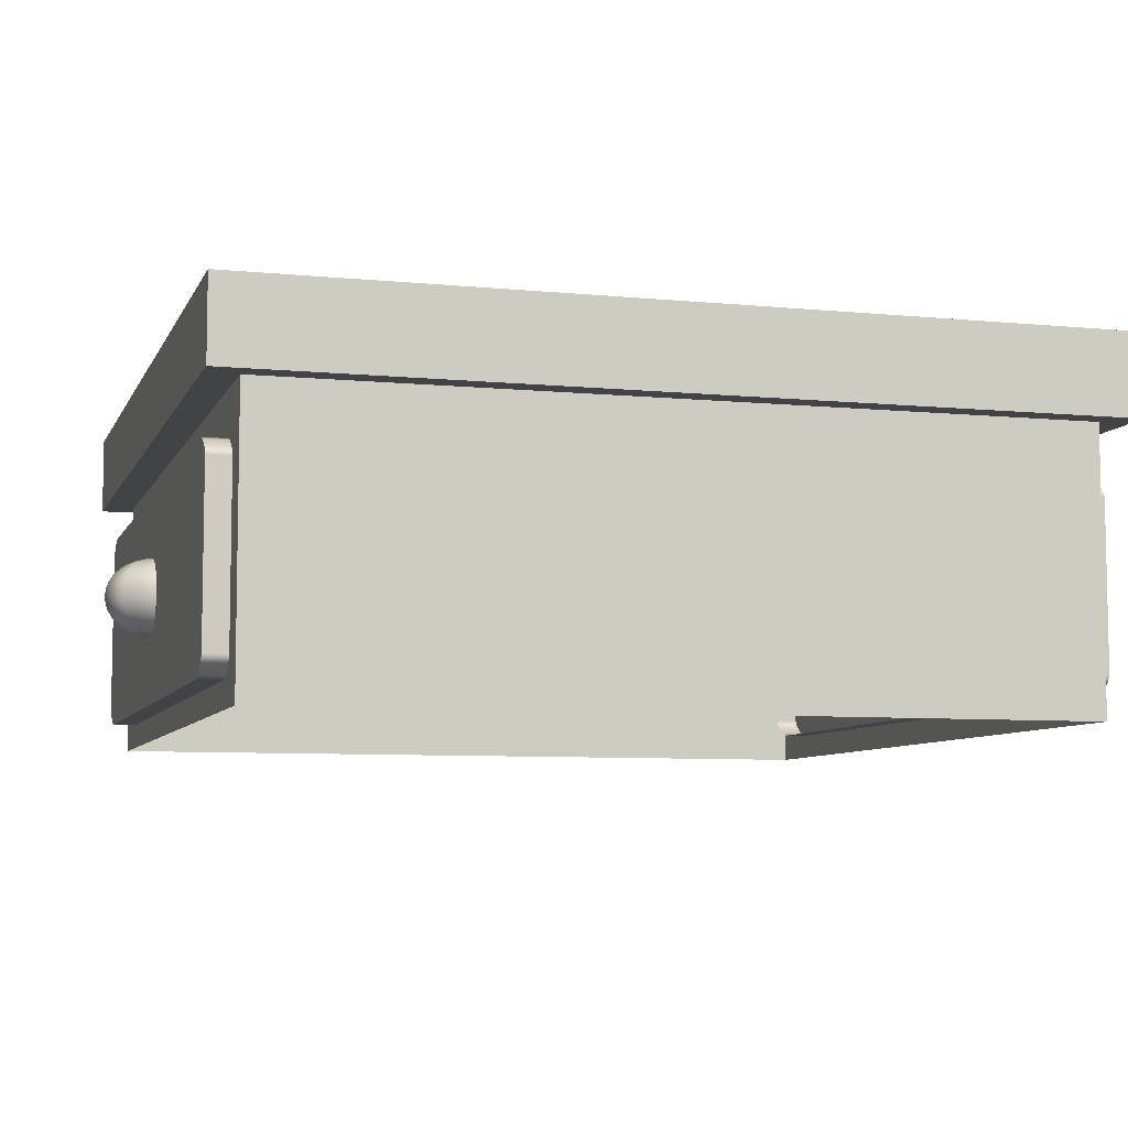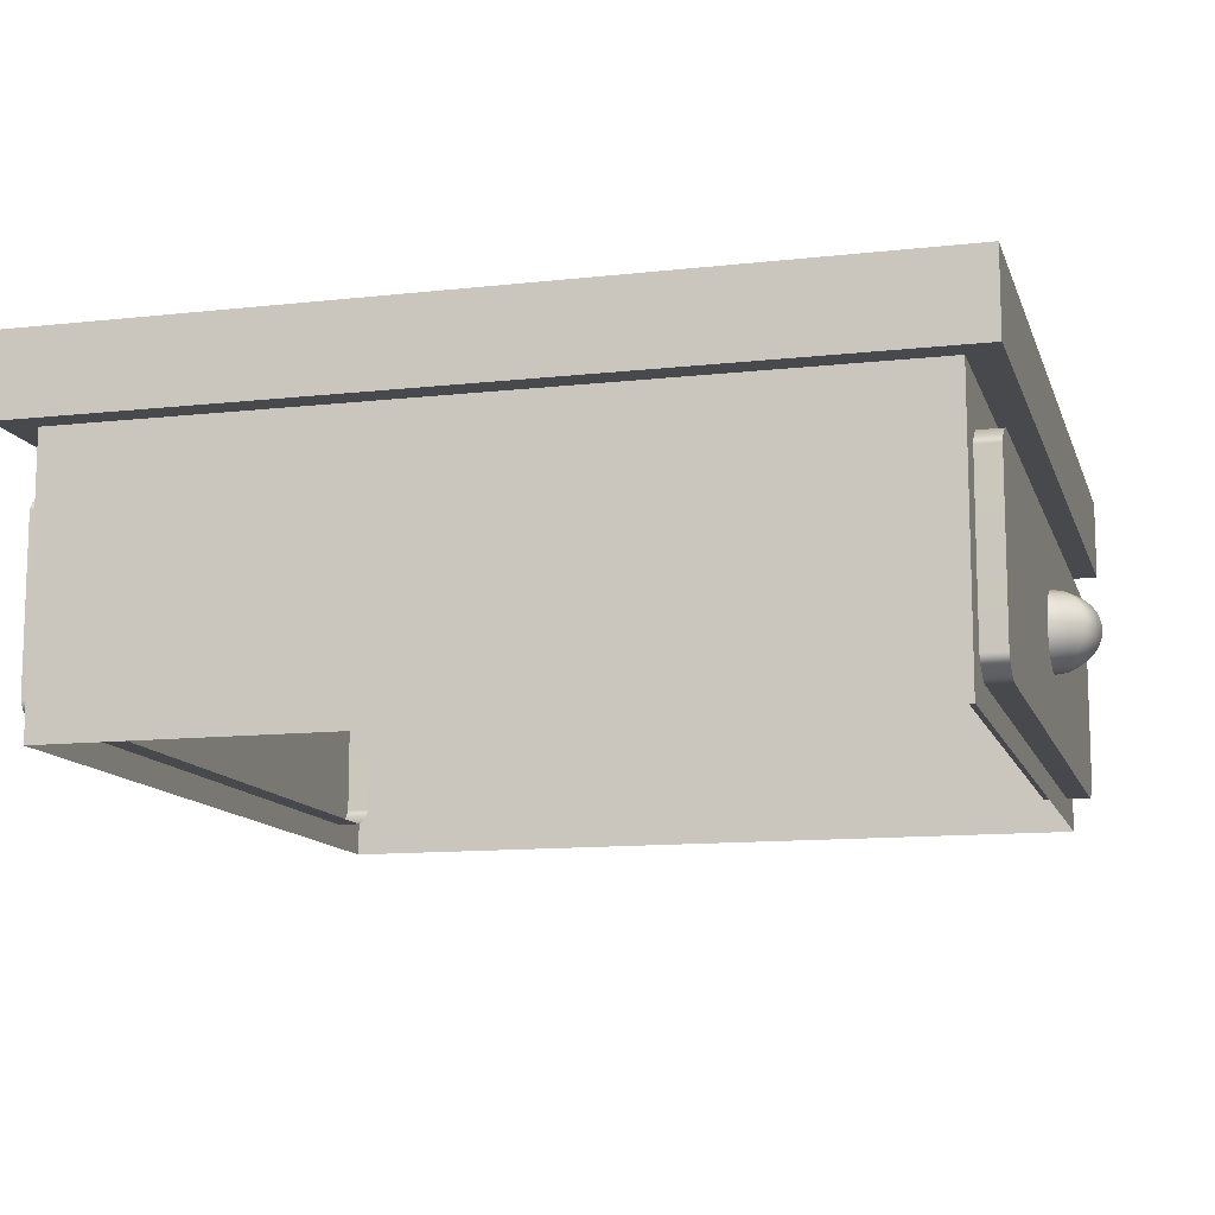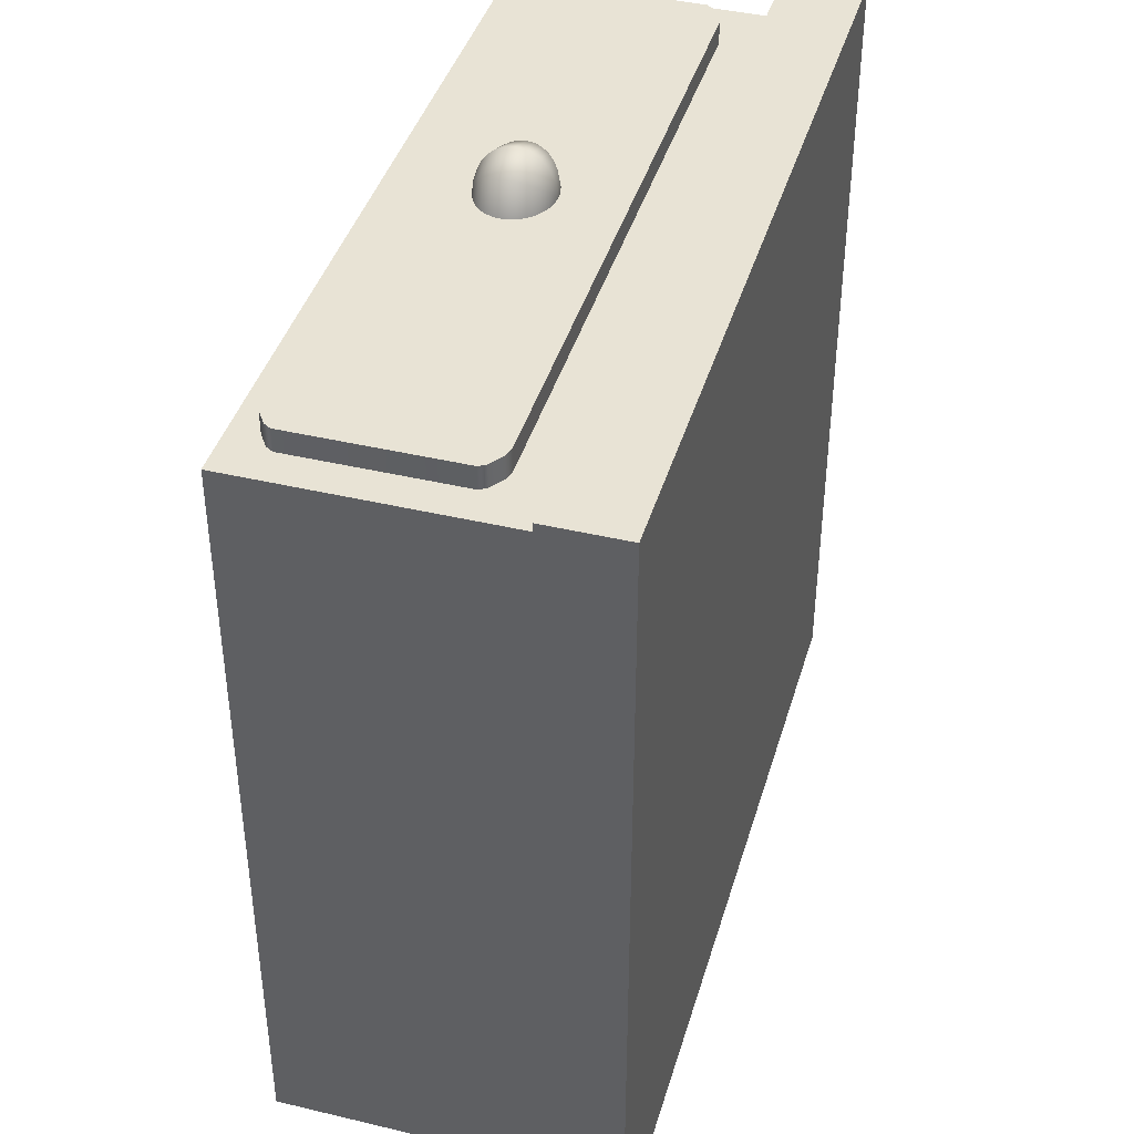
<metadata>
{"format":"obj","ext":"obj","renderer":"f3d","projection":"perspective","resolution":1024,"background":"white","views":[{"elev":-7.1,"azim":73.9,"up":"+Y"},{"elev":-12.0,"azim":-75.0,"up":"+Y"},{"elev":41.3,"azim":106.1,"up":"+Z"}]}
</metadata>
<code>
g CounterTop_Isolated
v -0.6 0.5 0.45
v -0.6 0.5 -0.6
v 0.6 0.5 -0.6
v 0.6 0.5 0.45
v -0.6 0.5 0.6
v 0.6 0.5 0.6
v -0.6 0.5 -0.6
v -0.6 0.3863 -0.6
v 0.6 0.3863 -0.6
v 0.6 0.5 -0.6
v 0.6 0.5 0.45
v 0.6 0.5 -0.6
v 0.6 0.3863 -0.6
v 0.6 0.3863 0.45
v 0.6 0.3863 0.6
v 0.6 0.5 0.6
v -0.6 0.3863 -0.6
v -0.6 0.5 -0.6
v -0.6 0.5 0.45
v -0.6 0.3863 0.45
v -0.6 0.3863 0.6
v -0.6 0.5 0.6
v -0.6 0.3863 0.45
v -0.6 0.3863 0.6
v 0.6 0.3863 0.6
v 0.6 0.3863 0.45
v 0.6 0.3863 -0.6
v -0.6 0.3863 -0.6
v -0.5633 -0 0.5553
v -0.5633 0.4772 0.5553
v 0.5633 0.4772 0.5553
v 0.5633 -0 0.5553
v -0.5633 0.4772 -0.5553
v -0.5633 -0 -0.5553
v 0.5633 -0 -0.5553
v 0.5633 0.4772 -0.5553
v 0.5633 -0 0.5553
v 0.5633 0.4772 0.5553
v 0.5633 0.4772 -0.5553
v 0.5633 -0 -0.5553
v -0.5633 -0 -0.5553
v -0.5633 0.4772 -0.5553
v -0.5633 0.4772 0.5553
v -0.5633 -0 0.5553
v -0.4733 0.3258 -0.5878
v 0.4733 0.3258 -0.5878
v 0.4733 0.3258 -0.5223
v -0.4733 0.3258 -0.5223
v -0.4883 0.3215 -0.5223
v -0.4883 0.3215 -0.5878
v -0.507 0.3086 -0.5878
v -0.507 0.3086 -0.5223
v 0.4883 0.3215 -0.5878
v 0.4883 0.3215 -0.5223
v 0.507 0.3086 -0.5223
v 0.507 0.3086 -0.5878
v -0.4733 0.03607 -0.5223
v 0.4733 0.03607 -0.5223
v 0.4733 0.03607 -0.5878
v -0.4733 0.03607 -0.5878
v -0.4883 0.04036 -0.5878
v -0.4883 0.04036 -0.5223
v -0.507 0.05322 -0.5223
v -0.507 0.05322 -0.5878
v 0.4883 0.04036 -0.5223
v 0.4883 0.04036 -0.5878
v 0.507 0.05322 -0.5878
v 0.507 0.05322 -0.5223
v 0.5132 0.06357 -0.5223
v 0.5132 0.2983 -0.5223
v 0.5132 0.2983 -0.5878
v 0.5132 0.06357 -0.5878
v 0.507 0.3086 -0.5223
v 0.507 0.3086 -0.5878
v 0.507 0.05322 -0.5878
v 0.507 0.05322 -0.5223
v -0.5132 0.06357 -0.5878
v -0.5132 0.2983 -0.5878
v -0.5132 0.2983 -0.5223
v -0.5132 0.06357 -0.5223
v -0.507 0.3086 -0.5878
v -0.507 0.3086 -0.5223
v -0.507 0.05322 -0.5223
v -0.507 0.05322 -0.5878
v 0.507 0.05322 -0.5878
v 0.5132 0.06357 -0.5878
v 0.5132 0.2983 -0.5878
v 0.507 0.3086 -0.5878
v 0.4883 0.04036 -0.5878
v 0.4883 0.3215 -0.5878
v 0.4733 0.03607 -0.5878
v 0.4733 0.3258 -0.5878
v -0.4733 0.03607 -0.5878
v -0.4733 0.3258 -0.5878
v -0.4883 0.04036 -0.5878
v -0.4883 0.3215 -0.5878
v -0.507 0.05322 -0.5878
v -0.507 0.3086 -0.5878
v -0.5132 0.06357 -0.5878
v -0.5132 0.2983 -0.5878
v 0.01604 0.1312 -0.5949
v 0.02459 0.1342 -0.6034
v 0.007151 0.1342 -0.6106
v 0.007151 0.1312 -0.5985
v -0.01029 0.1342 -0.6034
v -0.001738 0.1312 -0.5949
v -0.01751 0.1342 -0.586
v -0.00542 0.1312 -0.586
v 0.01972 0.1312 -0.586
v 0.03181 0.1342 -0.586
v 0.007151 0.1392 -0.6218
v 0.03247 0.1392 -0.6113
v -0.01816 0.1392 -0.6113
v -0.02865 0.1392 -0.586
v 0.04295 0.1392 -0.586
v 0.007151 0.1459 -0.6315
v 0.03937 0.1459 -0.6182
v -0.02507 0.1459 -0.6182
v -0.03841 0.1459 -0.586
v 0.007151 0.154 -0.6396
v 0.04504 0.154 -0.6239
v -0.03074 0.154 -0.6239
v -0.04643 0.154 -0.586
v 0.007151 0.1633 -0.6455
v 0.04925 0.1633 -0.6281
v -0.03495 0.1633 -0.6281
v -0.05238 0.1633 -0.586
v -0.03754 0.1734 -0.6307
v 0.007151 0.1734 -0.6492
v 0.04295 0.1392 -0.586
v 0.05272 0.1459 -0.586
v 0.03937 0.1459 -0.6182
v 0.03247 0.1392 -0.6113
v 0.04504 0.154 -0.6239
v 0.06073 0.154 -0.586
v 0.04925 0.1633 -0.6281
v 0.06669 0.1633 -0.586
v 0.05184 0.1734 -0.6307
v 0.007151 0.1734 -0.6492
v 0.007151 0.1633 -0.6455
v 0.07035 0.1734 -0.586
v 0.007151 0.1838 -0.6504
v 0.05272 0.1838 -0.6315
v 0.07159 0.1838 -0.586
v 0.05184 0.1943 -0.6307
v 0.07035 0.1943 -0.586
v 0.04925 0.2044 -0.6281
v -0.03495 0.1633 -0.6281
v -0.03754 0.1734 -0.6307
v -0.05605 0.1734 -0.586
v -0.05238 0.1633 -0.586
v -0.05729 0.1838 -0.586
v -0.03841 0.1838 -0.6315
v -0.05605 0.1943 -0.586
v -0.03754 0.1943 -0.6307
v -0.05238 0.2044 -0.586
v -0.03495 0.2044 -0.6281
v -0.04643 0.2137 -0.586
v -0.03074 0.2137 -0.6239
v 0.007151 0.2044 -0.6455
v 0.007151 0.1943 -0.6492
v -0.03841 0.2218 -0.586
v -0.02507 0.2218 -0.6182
v 0.007151 0.1734 -0.6492
v 0.007151 0.1838 -0.6504
v -0.03841 0.1838 -0.6315
v -0.03754 0.1734 -0.6307
v -0.03754 0.1943 -0.6307
v 0.007151 0.1943 -0.6492
v 0.05272 0.1838 -0.6315
v 0.05184 0.1943 -0.6307
v 0.007151 0.2044 -0.6455
v 0.04925 0.2044 -0.6281
v -0.03495 0.2044 -0.6281
v 0.007151 0.2137 -0.6396
v 0.04504 0.2137 -0.6239
v -0.03074 0.2137 -0.6239
v 0.06669 0.2044 -0.586
v 0.07035 0.1943 -0.586
v 0.06073 0.2137 -0.586
v 0.007151 0.2218 -0.6315
v 0.03937 0.2218 -0.6182
v -0.02507 0.2218 -0.6182
v 0.05272 0.2218 -0.586
v 0.007151 0.2285 -0.6218
v 0.03247 0.2285 -0.6113
v -0.01816 0.2285 -0.6113
v -0.02865 0.2285 -0.586
v -0.03841 0.2218 -0.586
v 0.04295 0.2285 -0.586
v 0.007151 0.2334 -0.6106
v 0.02459 0.2334 -0.6034
v -0.01029 0.2334 -0.6034
v -0.01751 0.2334 -0.586
v 0.03181 0.2334 -0.586
v 0.007151 0.2365 -0.5985
v 0.01604 0.2365 -0.5949
v -0.001738 0.2365 -0.5949
v -0.00542 0.2365 -0.586
v 0.01972 0.2365 -0.586
v 0.007151 0.2375 -0.586
v 0.007151 0.2375 -0.586
v 0.007151 0.2375 -0.586
v 0.007151 0.2375 -0.586
v 0.007151 0.1301 -0.586
v 0.007151 0.1301 -0.586
v 0.007151 0.1301 -0.586
v 0.007151 0.1301 -0.586
v 0.6 0.3863 0.6
v -0.6 0.3863 0.6
v -0.6 0.5 0.6
v 0.6 0.5 0.6
v 0.4733 0.3258 0.5878
v -0.4733 0.3258 0.5878
v -0.4733 0.3258 0.5223
v 0.4733 0.3258 0.5223
v 0.4883 0.3215 0.5223
v 0.4883 0.3215 0.5878
v 0.507 0.3086 0.5878
v 0.507 0.3086 0.5223
v -0.4883 0.3215 0.5878
v -0.4883 0.3215 0.5223
v -0.507 0.3086 0.5223
v -0.507 0.3086 0.5878
v 0.4733 0.03607 0.5223
v -0.4733 0.03607 0.5223
v -0.4733 0.03607 0.5878
v 0.4733 0.03607 0.5878
v 0.4883 0.04036 0.5878
v 0.4883 0.04036 0.5223
v 0.507 0.05322 0.5223
v 0.507 0.05322 0.5878
v -0.4883 0.04036 0.5223
v -0.4883 0.04036 0.5878
v -0.507 0.05322 0.5878
v -0.507 0.05322 0.5223
v -0.5132 0.06357 0.5223
v -0.5132 0.2983 0.5223
v -0.5132 0.2983 0.5878
v -0.5132 0.06357 0.5878
v -0.507 0.3086 0.5223
v -0.507 0.3086 0.5878
v -0.507 0.05322 0.5878
v -0.507 0.05322 0.5223
v 0.5132 0.06357 0.5878
v 0.5132 0.2983 0.5878
v 0.5132 0.2983 0.5223
v 0.5132 0.06357 0.5223
v 0.507 0.3086 0.5878
v 0.507 0.3086 0.5223
v 0.507 0.05322 0.5223
v 0.507 0.05322 0.5878
v 0.507 0.3086 0.5878
v 0.5132 0.2983 0.5878
v 0.5132 0.06357 0.5878
v 0.507 0.05322 0.5878
v 0.4883 0.3215 0.5878
v 0.4883 0.04036 0.5878
v 0.4733 0.3258 0.5878
v 0.4733 0.03607 0.5878
v -0.4733 0.3258 0.5878
v -0.4733 0.03607 0.5878
v -0.4883 0.3215 0.5878
v -0.4883 0.04036 0.5878
v -0.507 0.3086 0.5878
v -0.507 0.05322 0.5878
v -0.5132 0.2983 0.5878
v -0.5132 0.06357 0.5878
v -0.01604 0.1312 0.5949
v -0.02459 0.1342 0.6034
v -0.007151 0.1342 0.6106
v -0.007151 0.1312 0.5985
v 0.01029 0.1342 0.6034
v 0.001738 0.1312 0.5949
v 0.01751 0.1342 0.586
v 0.00542 0.1312 0.586
v -0.01972 0.1312 0.586
v -0.03181 0.1342 0.586
v -0.007151 0.1392 0.6218
v -0.03247 0.1392 0.6113
v 0.01816 0.1392 0.6113
v 0.02865 0.1392 0.586
v -0.04295 0.1392 0.586
v -0.007151 0.1459 0.6315
v -0.03937 0.1459 0.6182
v 0.02507 0.1459 0.6182
v 0.03841 0.1459 0.586
v -0.007151 0.154 0.6396
v -0.04504 0.154 0.6239
v 0.03074 0.154 0.6239
v 0.04643 0.154 0.586
v -0.007151 0.1633 0.6455
v -0.04925 0.1633 0.6281
v 0.03495 0.1633 0.6281
v 0.05238 0.1633 0.586
v 0.03754 0.1734 0.6307
v -0.007151 0.1734 0.6492
v -0.04295 0.1392 0.586
v -0.05272 0.1459 0.586
v -0.03937 0.1459 0.6182
v -0.03247 0.1392 0.6113
v -0.04504 0.154 0.6239
v -0.06073 0.154 0.586
v -0.04925 0.1633 0.6281
v -0.06669 0.1633 0.586
v -0.05184 0.1734 0.6307
v -0.007151 0.1734 0.6492
v -0.007151 0.1633 0.6455
v -0.07035 0.1734 0.586
v -0.007151 0.1838 0.6504
v -0.05272 0.1838 0.6315
v -0.07159 0.1838 0.586
v -0.05184 0.1943 0.6307
v -0.07035 0.1943 0.586
v -0.04925 0.2044 0.6281
v 0.03495 0.1633 0.6281
v 0.03754 0.1734 0.6307
v 0.05605 0.1734 0.586
v 0.05238 0.1633 0.586
v 0.05729 0.1838 0.586
v 0.03841 0.1838 0.6315
v 0.05605 0.1943 0.586
v 0.03754 0.1943 0.6307
v 0.05238 0.2044 0.586
v 0.03495 0.2044 0.6281
v 0.04643 0.2137 0.586
v 0.03074 0.2137 0.6239
v -0.007151 0.2044 0.6455
v -0.007151 0.1943 0.6492
v 0.03841 0.2218 0.586
v 0.02507 0.2218 0.6182
v -0.007151 0.1734 0.6492
v -0.007151 0.1838 0.6504
v 0.03841 0.1838 0.6315
v 0.03754 0.1734 0.6307
v 0.03754 0.1943 0.6307
v -0.007151 0.1943 0.6492
v -0.05272 0.1838 0.6315
v -0.05184 0.1943 0.6307
v -0.007151 0.2044 0.6455
v -0.04925 0.2044 0.6281
v 0.03495 0.2044 0.6281
v -0.007151 0.2137 0.6396
v -0.04504 0.2137 0.6239
v 0.03074 0.2137 0.6239
v -0.06669 0.2044 0.586
v -0.07035 0.1943 0.586
v -0.06073 0.2137 0.586
v -0.007151 0.2218 0.6315
v -0.03937 0.2218 0.6182
v 0.02507 0.2218 0.6182
v -0.05272 0.2218 0.586
v -0.007151 0.2285 0.6218
v -0.03247 0.2285 0.6113
v 0.01816 0.2285 0.6113
v 0.02865 0.2285 0.586
v 0.03841 0.2218 0.586
v -0.04295 0.2285 0.586
v -0.007151 0.2334 0.6106
v -0.02459 0.2334 0.6034
v 0.01029 0.2334 0.6034
v 0.01751 0.2334 0.586
v -0.03181 0.2334 0.586
v -0.007151 0.2365 0.5985
v -0.01604 0.2365 0.5949
v 0.001738 0.2365 0.5949
v 0.00542 0.2365 0.586
v -0.01972 0.2365 0.586
v -0.007151 0.2375 0.586
v -0.007151 0.2375 0.586
v -0.007151 0.2375 0.586
v -0.007151 0.2375 0.586
v -0.007151 0.1301 0.586
v -0.007151 0.1301 0.586
v -0.007151 0.1301 0.586
v -0.007151 0.1301 0.586
g CounterTop_Isolated_0
f -374 -375 -376
f -373 -374 -376
f -376 -372 -373
f -372 -371 -373
f -368 -369 -370
f -367 -368 -370
f -364 -365 -366
f -363 -364 -366
f -363 -366 -362
f -366 -361 -362
f -358 -359 -360
f -357 -358 -360
f -357 -356 -358
f -356 -355 -358
f -352 -353 -354
f -351 -352 -354
f -350 -351 -354
f -349 -350 -354
f -346 -347 -348
f -345 -346 -348
f -342 -343 -344
f -341 -342 -344
f -338 -339 -340
f -337 -338 -340
f -334 -335 -336
f -333 -334 -336
f -330 -331 -332
f -329 -330 -332
f -329 -332 -328
f -332 -327 -328
f -328 -327 -326
f -325 -328 -326
f -324 -331 -330
f -323 -324 -330
f -323 -322 -324
f -322 -321 -324
f -318 -319 -320
f -317 -318 -320
f -316 -317 -320
f -315 -316 -320
f -315 -314 -316
f -314 -313 -316
f -319 -318 -312
f -318 -311 -312
f -312 -311 -310
f -309 -312 -310
f -306 -307 -308
f -305 -306 -308
f -307 -306 -304
f -306 -303 -304
f -302 -305 -308
f -301 -302 -308
f -298 -299 -300
f -297 -298 -300
f -296 -299 -298
f -295 -296 -298
f -297 -300 -294
f -300 -293 -294
f -290 -291 -292
f -292 -289 -290
f -292 -288 -289
f -288 -287 -289
f -288 -286 -287
f -286 -285 -287
f -286 -284 -285
f -284 -283 -285
f -284 -282 -283
f -282 -281 -283
f -282 -280 -281
f -280 -279 -281
f -280 -278 -279
f -278 -277 -279
f -274 -275 -276
f -273 -274 -276
f -272 -274 -273
f -271 -272 -273
f -270 -272 -271
f -269 -270 -271
f -276 -275 -268
f -275 -267 -268
f -274 -266 -275
f -266 -265 -275
f -275 -265 -267
f -264 -266 -274
f -272 -264 -274
f -263 -264 -272
f -270 -263 -272
f -265 -262 -267
f -266 -261 -265
f -261 -260 -265
f -259 -261 -266
f -264 -259 -266
f -258 -259 -264
f -263 -258 -264
f -261 -257 -260
f -257 -256 -260
f -255 -257 -261
f -259 -255 -261
f -254 -255 -259
f -258 -254 -259
f -257 -253 -256
f -253 -252 -256
f -251 -253 -257
f -255 -251 -257
f -250 -251 -255
f -254 -250 -255
f -251 -249 -253
f -249 -248 -253
f -245 -246 -247
f -244 -245 -247
f -245 -243 -246
f -243 -242 -246
f -243 -241 -242
f -241 -240 -242
f -241 -239 -240
f -238 -239 -241
f -237 -238 -241
f -239 -236 -240
f -238 -235 -239
f -235 -234 -239
f -239 -234 -236
f -234 -233 -236
f -234 -232 -233
f -232 -231 -233
f -232 -230 -231
f -227 -228 -229
f -226 -227 -229
f -227 -225 -228
f -225 -224 -228
f -225 -223 -224
f -223 -222 -224
f -223 -221 -222
f -221 -220 -222
f -221 -219 -220
f -219 -218 -220
f -220 -218 -217
f -220 -217 -216
f -219 -215 -218
f -215 -214 -218
f -211 -212 -213
f -210 -211 -213
f -211 -209 -212
f -209 -208 -212
f -212 -208 -207
f -208 -206 -207
f -208 -205 -206
f -205 -204 -206
f -209 -203 -208
f -205 -202 -204
f -202 -201 -204
f -200 -202 -205
f -204 -201 -199
f -204 -199 -198
f -201 -197 -199
f -202 -196 -201
f -196 -195 -201
f -201 -195 -197
f -194 -196 -202
f -200 -194 -202
f -195 -193 -197
f -196 -192 -195
f -192 -191 -195
f -195 -191 -193
f -190 -192 -196
f -194 -190 -196
f -189 -190 -194
f -188 -189 -194
f -191 -187 -193
f -192 -186 -191
f -186 -185 -191
f -191 -185 -187
f -184 -186 -192
f -190 -184 -192
f -183 -184 -190
f -189 -183 -190
f -185 -182 -187
f -186 -181 -185
f -181 -180 -185
f -185 -180 -182
f -179 -181 -186
f -184 -179 -186
f -178 -179 -184
f -183 -178 -184
f -180 -177 -182
f -181 -176 -180
f -179 -175 -181
f -178 -174 -179
f -180 -173 -177
f -276 -172 -273
f -273 -171 -271
f -271 -170 -269
f -268 -169 -276
f -166 -167 -168
f -165 -166 -168
f -162 -163 -164
f -161 -162 -164
f -161 -164 -160
f -164 -159 -160
f -160 -159 -158
f -157 -160 -158
f -156 -163 -162
f -155 -156 -162
f -155 -154 -156
f -154 -153 -156
f -150 -151 -152
f -149 -150 -152
f -148 -149 -152
f -147 -148 -152
f -147 -146 -148
f -146 -145 -148
f -151 -150 -144
f -150 -143 -144
f -144 -143 -142
f -141 -144 -142
f -138 -139 -140
f -137 -138 -140
f -139 -138 -136
f -138 -135 -136
f -134 -137 -140
f -133 -134 -140
f -130 -131 -132
f -129 -130 -132
f -128 -131 -130
f -127 -128 -130
f -129 -132 -126
f -132 -125 -126
f -122 -123 -124
f -124 -121 -122
f -124 -120 -121
f -120 -119 -121
f -120 -118 -119
f -118 -117 -119
f -118 -116 -117
f -116 -115 -117
f -116 -114 -115
f -114 -113 -115
f -114 -112 -113
f -112 -111 -113
f -112 -110 -111
f -110 -109 -111
f -106 -107 -108
f -105 -106 -108
f -104 -106 -105
f -103 -104 -105
f -102 -104 -103
f -101 -102 -103
f -108 -107 -100
f -107 -99 -100
f -106 -98 -107
f -98 -97 -107
f -107 -97 -99
f -96 -98 -106
f -104 -96 -106
f -95 -96 -104
f -102 -95 -104
f -97 -94 -99
f -98 -93 -97
f -93 -92 -97
f -91 -93 -98
f -96 -91 -98
f -90 -91 -96
f -95 -90 -96
f -93 -89 -92
f -89 -88 -92
f -87 -89 -93
f -91 -87 -93
f -86 -87 -91
f -90 -86 -91
f -89 -85 -88
f -85 -84 -88
f -83 -85 -89
f -87 -83 -89
f -82 -83 -87
f -86 -82 -87
f -83 -81 -85
f -81 -80 -85
f -77 -78 -79
f -76 -77 -79
f -77 -75 -78
f -75 -74 -78
f -75 -73 -74
f -73 -72 -74
f -73 -71 -72
f -70 -71 -73
f -69 -70 -73
f -71 -68 -72
f -70 -67 -71
f -67 -66 -71
f -71 -66 -68
f -66 -65 -68
f -66 -64 -65
f -64 -63 -65
f -64 -62 -63
f -59 -60 -61
f -58 -59 -61
f -59 -57 -60
f -57 -56 -60
f -57 -55 -56
f -55 -54 -56
f -55 -53 -54
f -53 -52 -54
f -53 -51 -52
f -51 -50 -52
f -52 -50 -49
f -52 -49 -48
f -51 -47 -50
f -47 -46 -50
f -43 -44 -45
f -42 -43 -45
f -43 -41 -44
f -41 -40 -44
f -44 -40 -39
f -40 -38 -39
f -40 -37 -38
f -37 -36 -38
f -41 -35 -40
f -37 -34 -36
f -34 -33 -36
f -32 -34 -37
f -36 -33 -31
f -36 -31 -30
f -33 -29 -31
f -34 -28 -33
f -28 -27 -33
f -33 -27 -29
f -26 -28 -34
f -32 -26 -34
f -27 -25 -29
f -28 -24 -27
f -24 -23 -27
f -27 -23 -25
f -22 -24 -28
f -26 -22 -28
f -21 -22 -26
f -20 -21 -26
f -23 -19 -25
f -24 -18 -23
f -18 -17 -23
f -23 -17 -19
f -16 -18 -24
f -22 -16 -24
f -15 -16 -22
f -21 -15 -22
f -17 -14 -19
f -18 -13 -17
f -13 -12 -17
f -17 -12 -14
f -11 -13 -18
f -16 -11 -18
f -10 -11 -16
f -15 -10 -16
f -12 -9 -14
f -13 -8 -12
f -11 -7 -13
f -10 -6 -11
f -12 -5 -9
f -108 -4 -105
f -105 -3 -103
f -103 -2 -101
f -100 -1 -108

</code>
